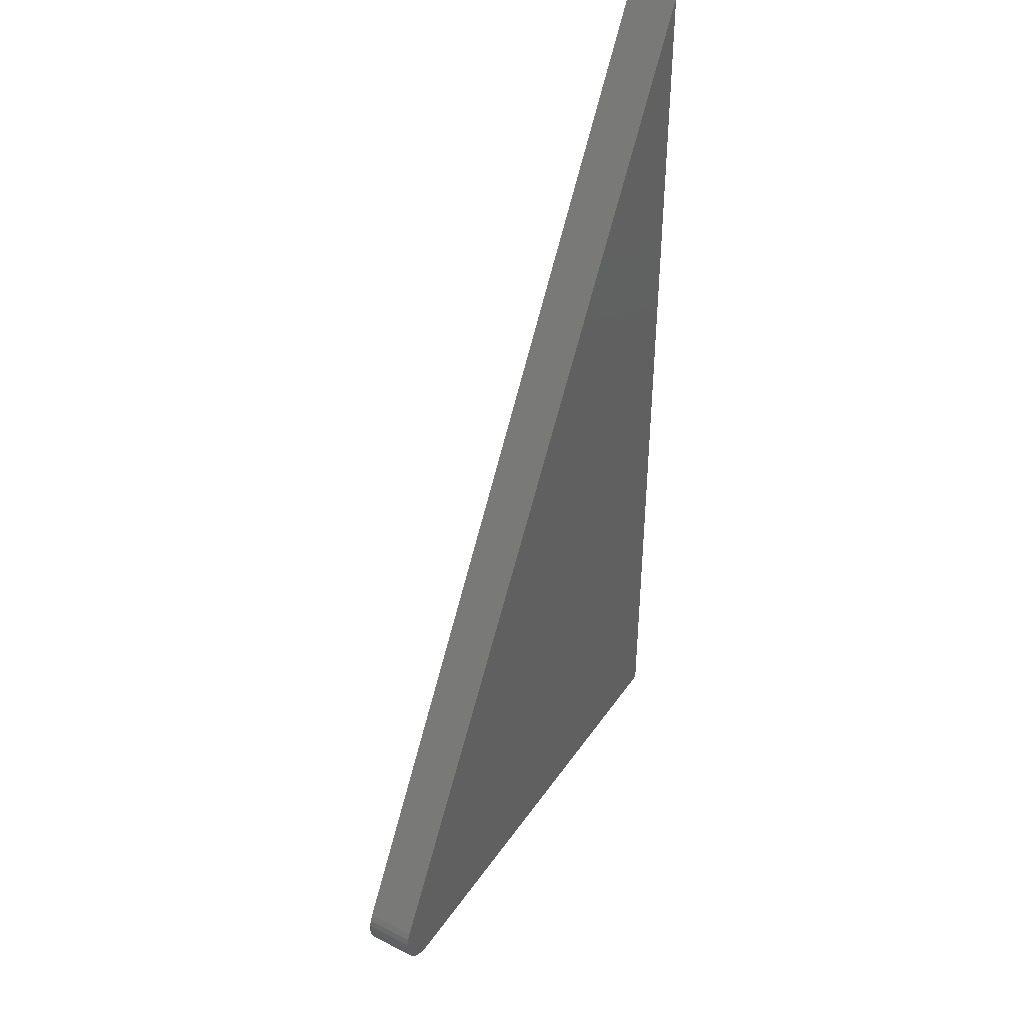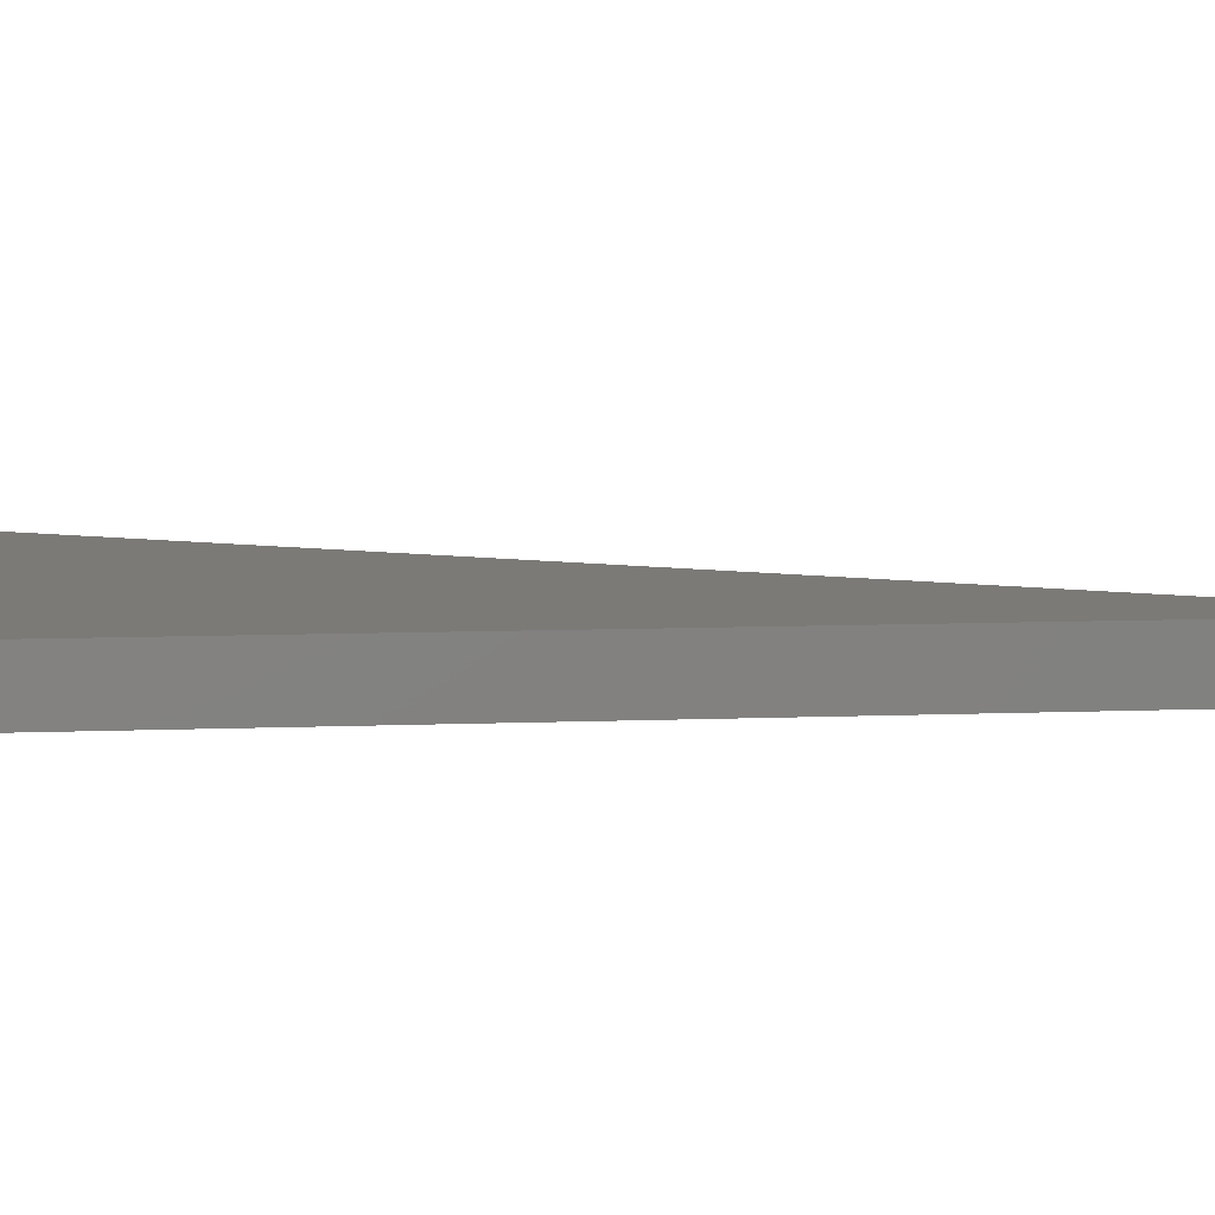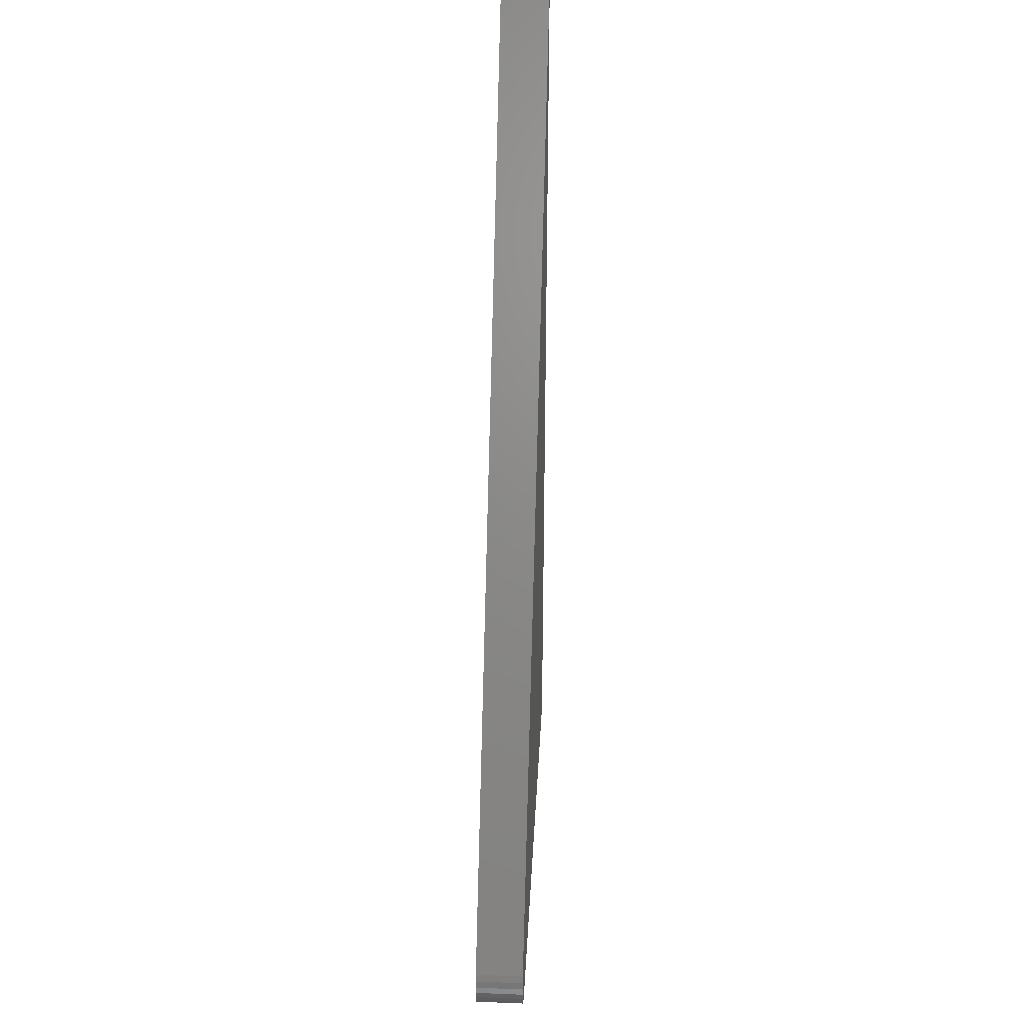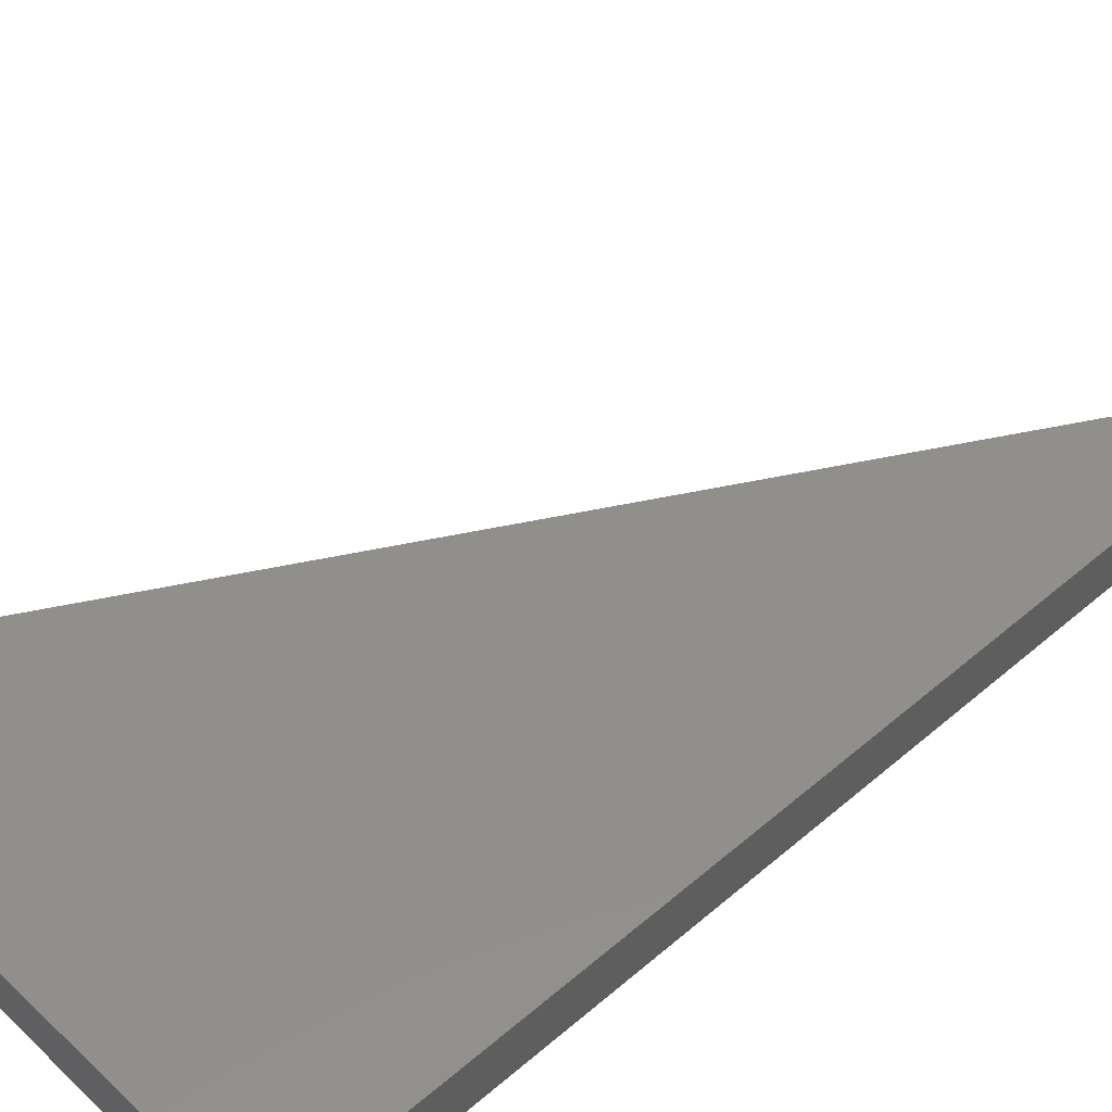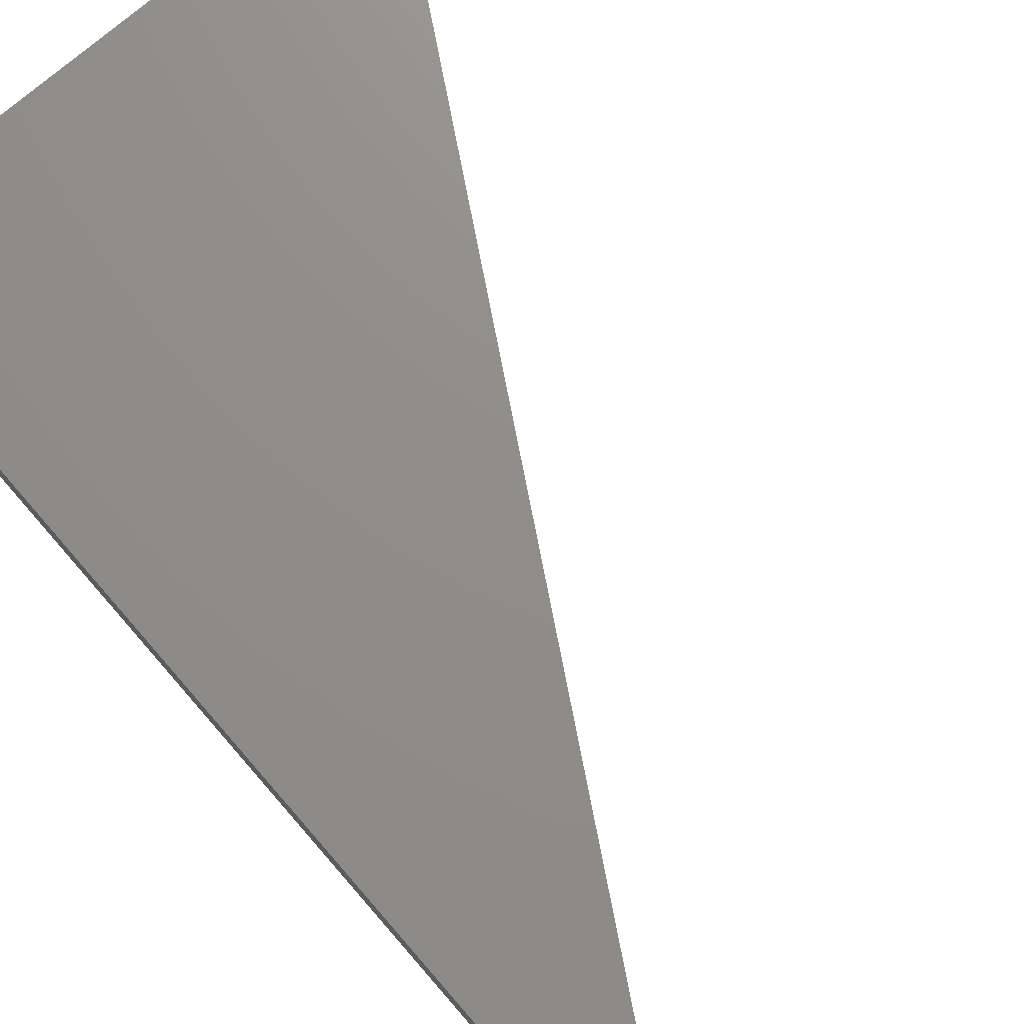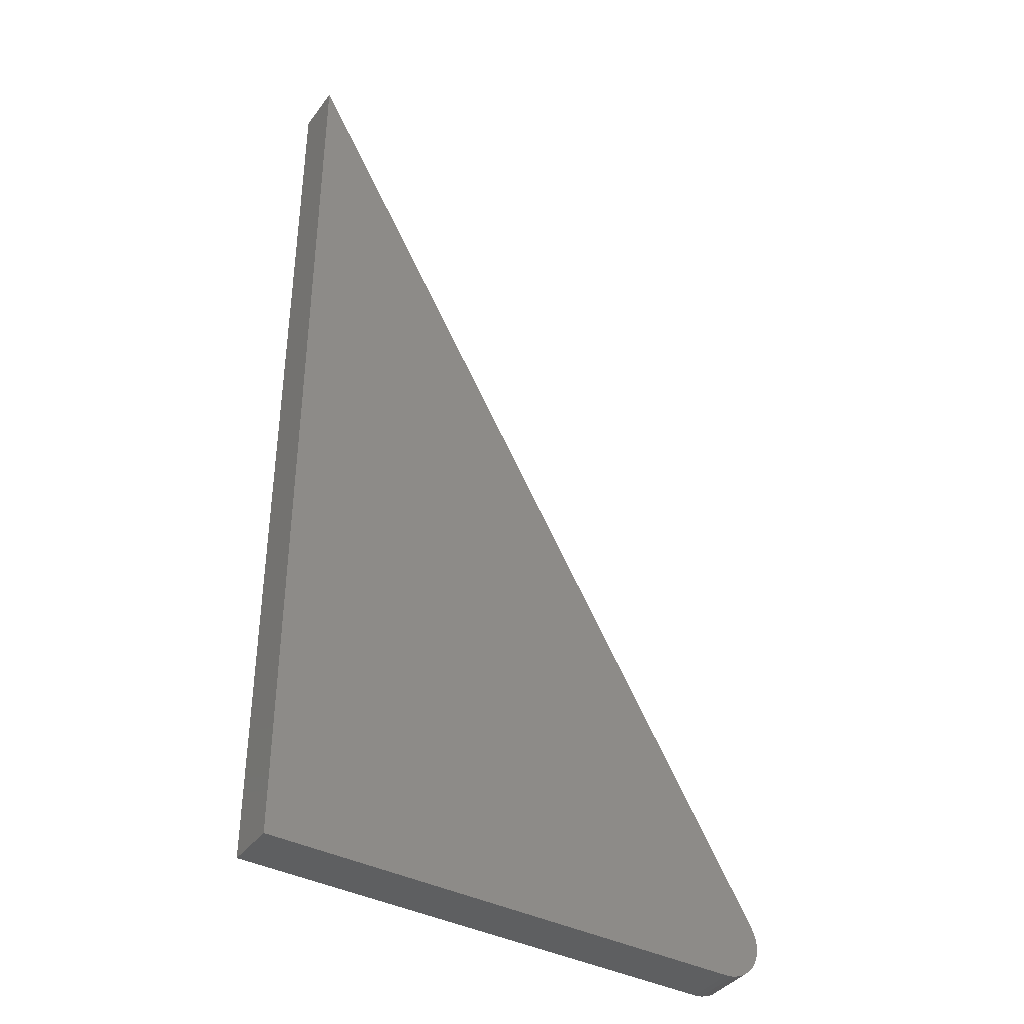
<metadata>
{"format":"stl","ext":"stl","renderer":"f3d","projection":"perspective","resolution":1024,"background":"white","views":[{"elev":42.4,"azim":-58.5,"up":"+Y"},{"elev":7.9,"azim":83.4,"up":"+Z"},{"elev":34.0,"azim":-87.0,"up":"+Y"},{"elev":48.7,"azim":46.3,"up":"+Z"},{"elev":73.7,"azim":139.0,"up":"+Z"},{"elev":-39.2,"azim":147.3,"up":"+Y"}]}
</metadata>
<code>
# stl→obj: 28 verts, 52 faces
v -0.4025 0.04691 0.03906
v -0.405 0.0415 0.03906
v -0.4064 0.03573 0.03906
v -0.3924 0.004966 0.03906
v -0.4039 0.01829 0.03906
v -0.401 0.01314 0.03906
v -0.3971 0.008643 0.03906
v 0.004523 0.75 0.03906
v -0.4067 0.02979 0.03906
v -0.4059 0.02391 0.03906
v 0.004523 0 0.03906
v -0.3871 0.002241 0.03906
v -0.3814 0.0005654 0.03906
v -0.3755 0 0.03906
v -0.4064 0.03573 0
v -0.405 0.0415 0
v -0.4025 0.04691 0
v -0.401 0.01314 0
v -0.4039 0.01829 0
v -0.3924 0.004966 0
v -0.3971 0.008643 0
v 0.004523 0.75 0
v 0.004523 0 0
v -0.4059 0.02391 0
v -0.4067 0.02979 0
v -0.3755 0 0
v -0.3814 0.0005654 0
v -0.3871 0.002241 0
f 1 2 3
f 4 5 6
f 4 6 7
f 8 1 3
f 8 3 9
f 8 9 10
f 8 10 11
f 10 5 4
f 10 4 12
f 10 12 13
f 10 13 14
f 10 14 11
f 15 16 17
f 18 19 20
f 21 18 20
f 22 23 24
f 22 24 25
f 22 25 15
f 22 15 17
f 24 23 26
f 24 26 27
f 24 27 28
f 24 28 20
f 24 20 19
f 8 22 1
f 1 22 17
f 14 26 11
f 11 26 23
f 26 14 27
f 27 14 13
f 27 13 28
f 28 13 12
f 28 12 20
f 20 12 4
f 20 4 21
f 21 4 7
f 21 7 18
f 18 7 6
f 18 6 19
f 19 6 5
f 19 5 24
f 24 5 10
f 24 10 25
f 25 10 9
f 25 9 15
f 15 9 3
f 15 3 16
f 16 3 2
f 16 2 17
f 17 2 1
f 11 23 8
f 8 23 22

</code>
